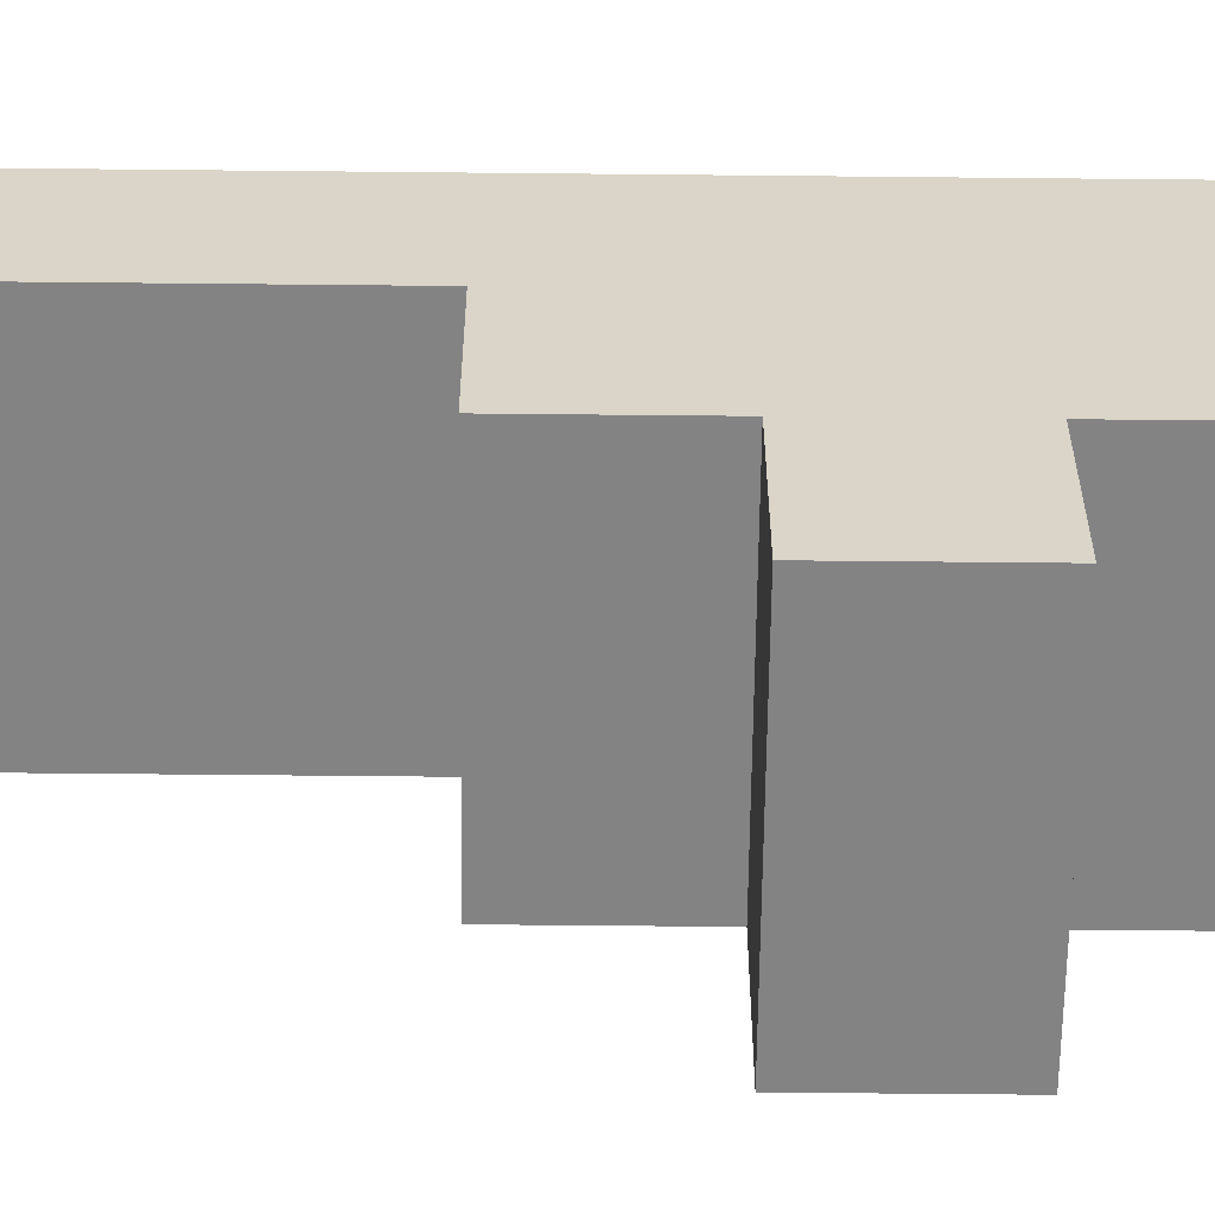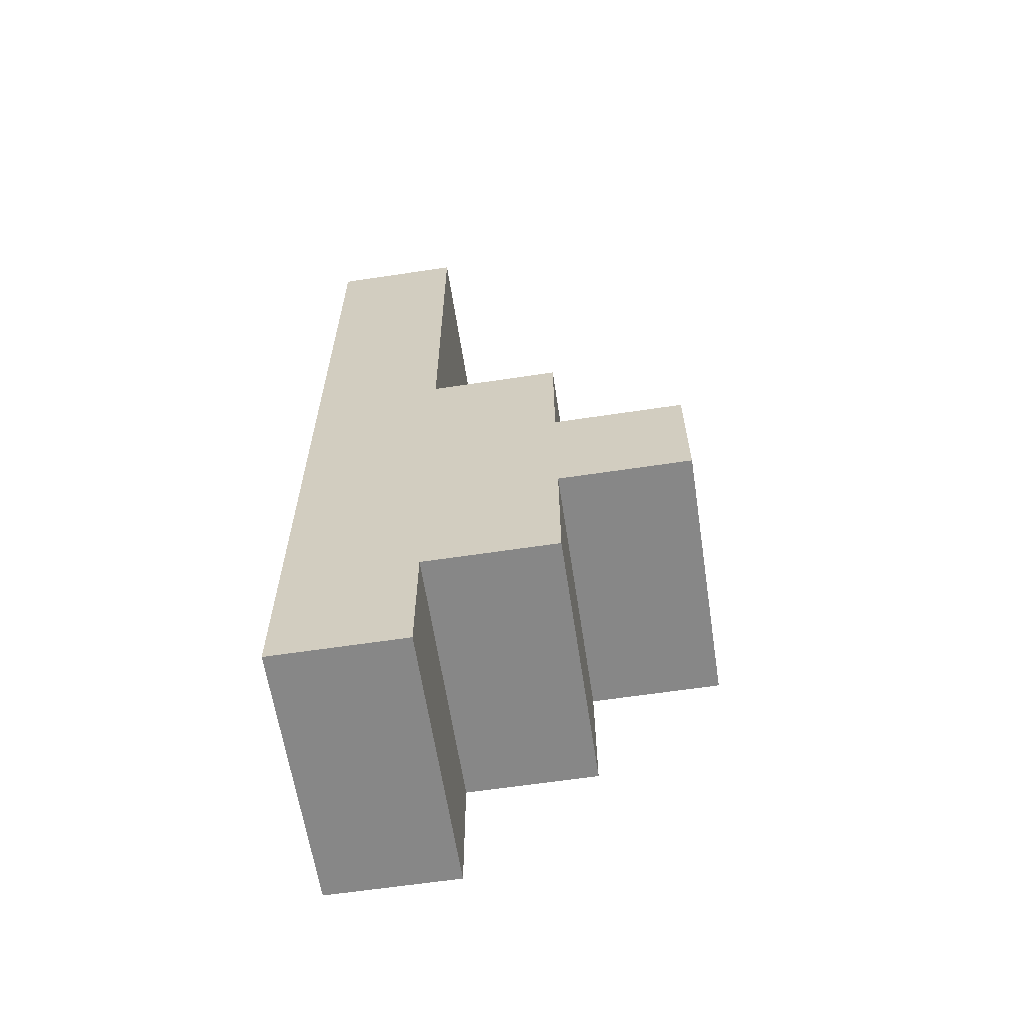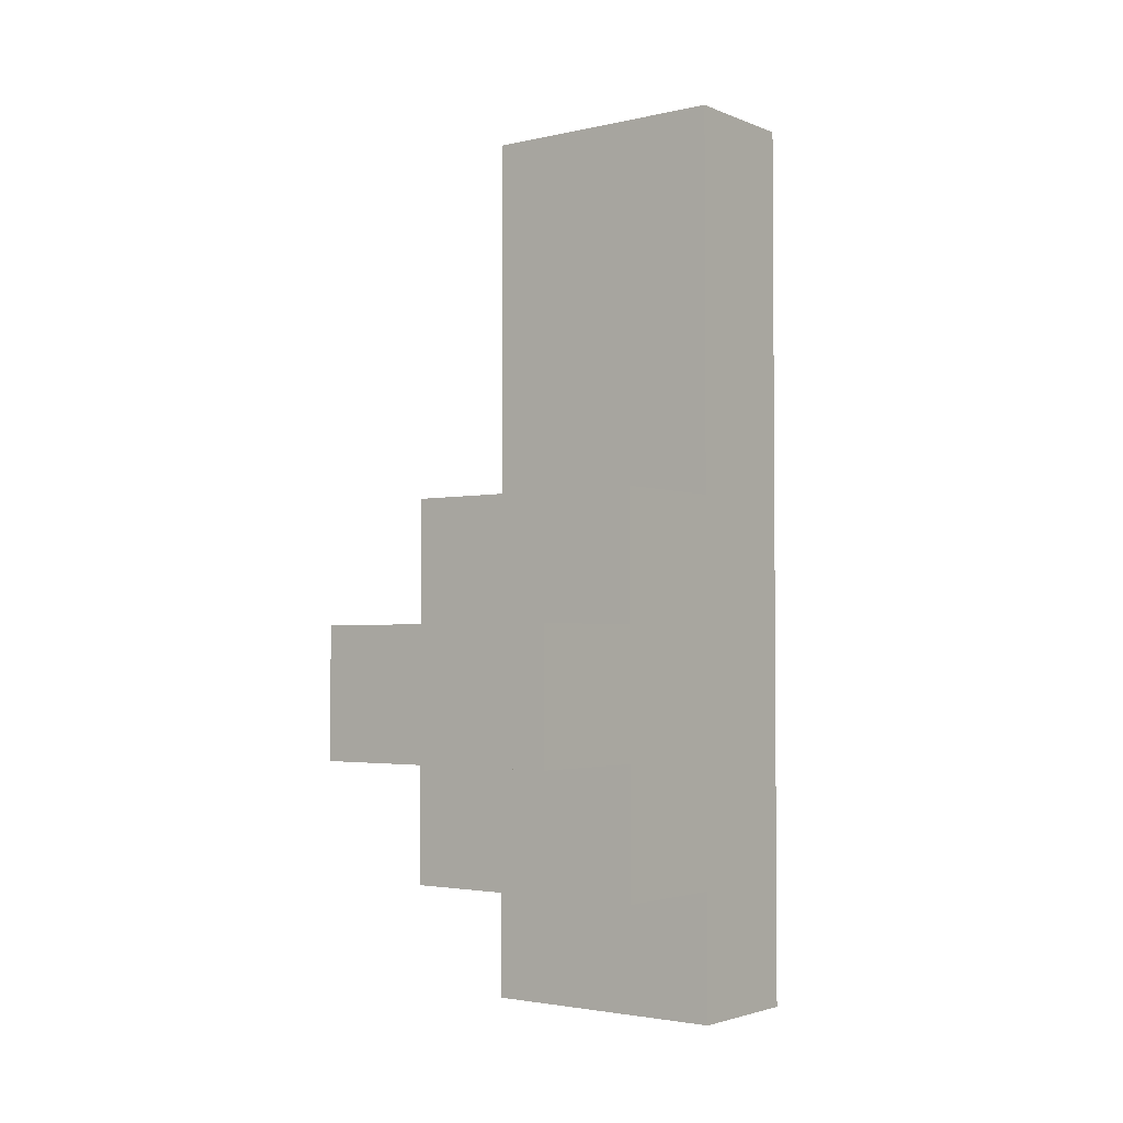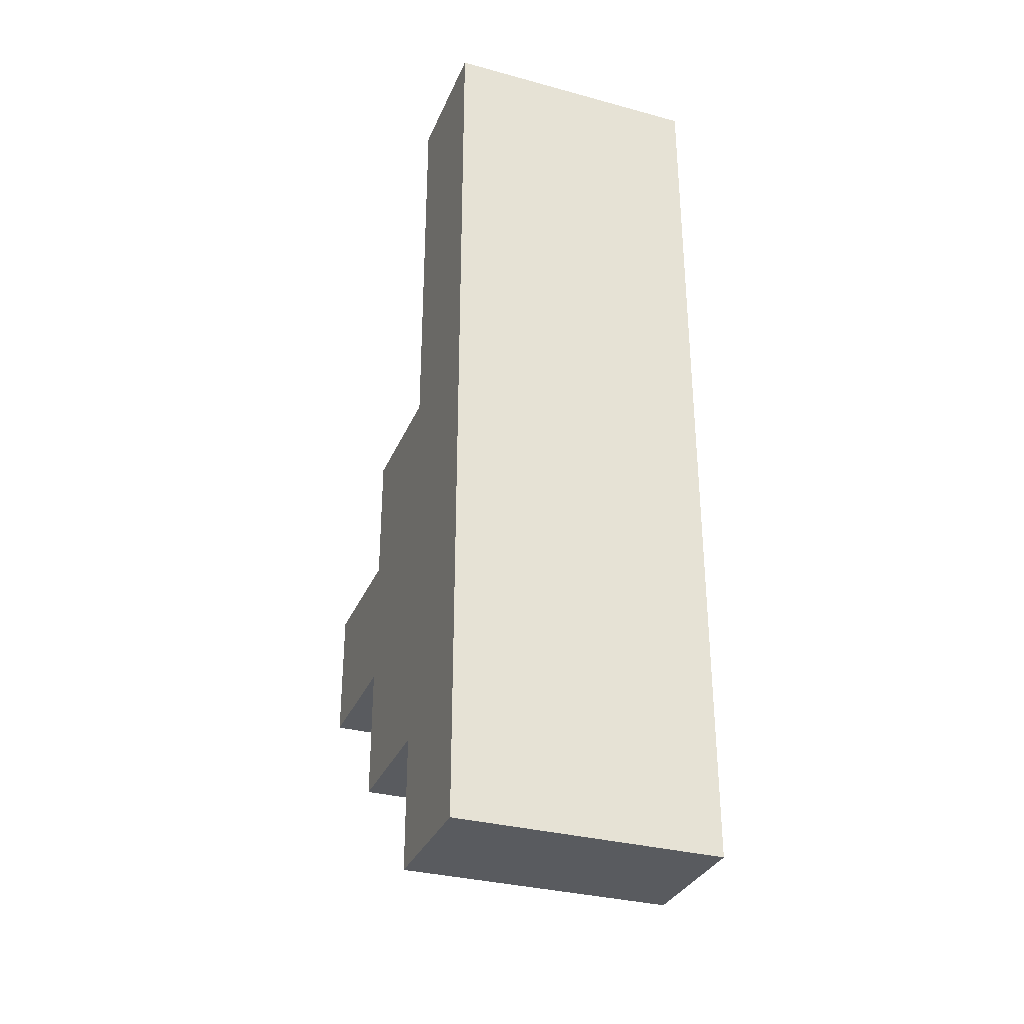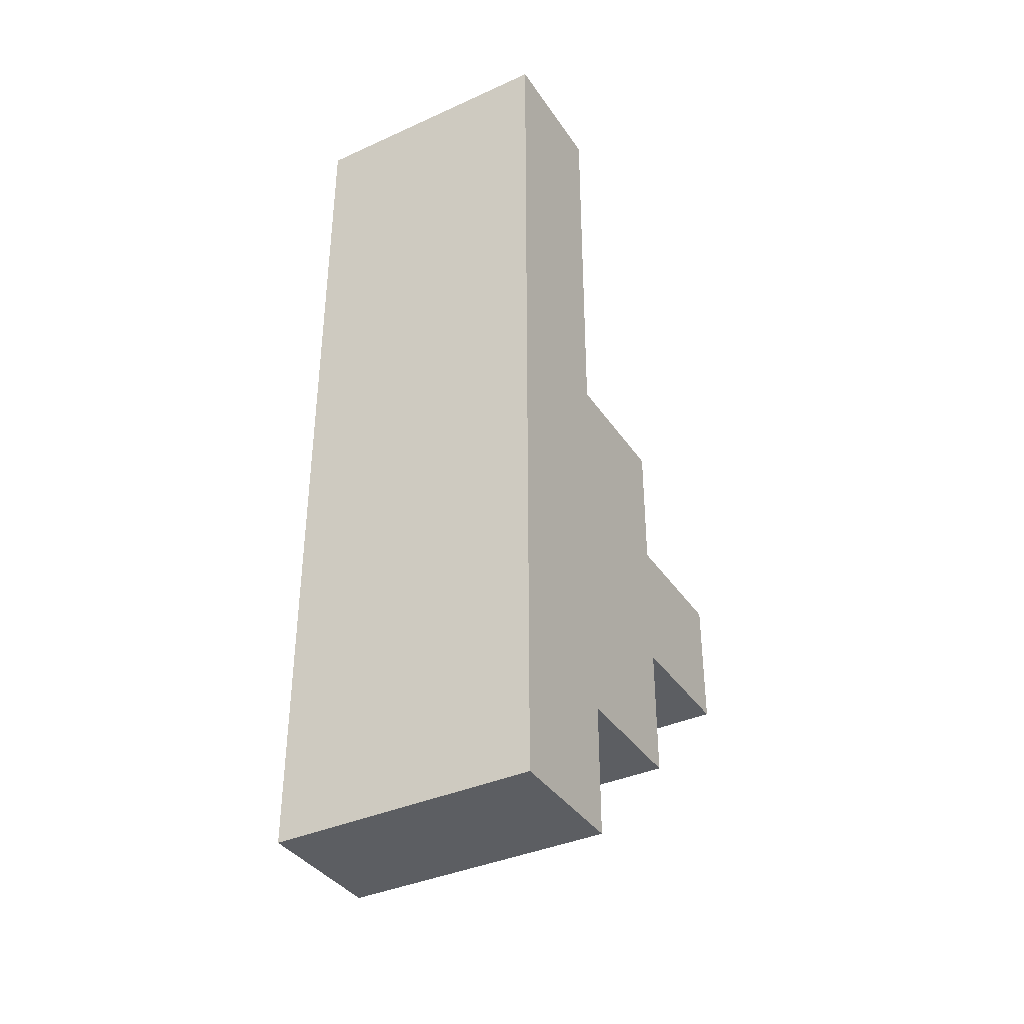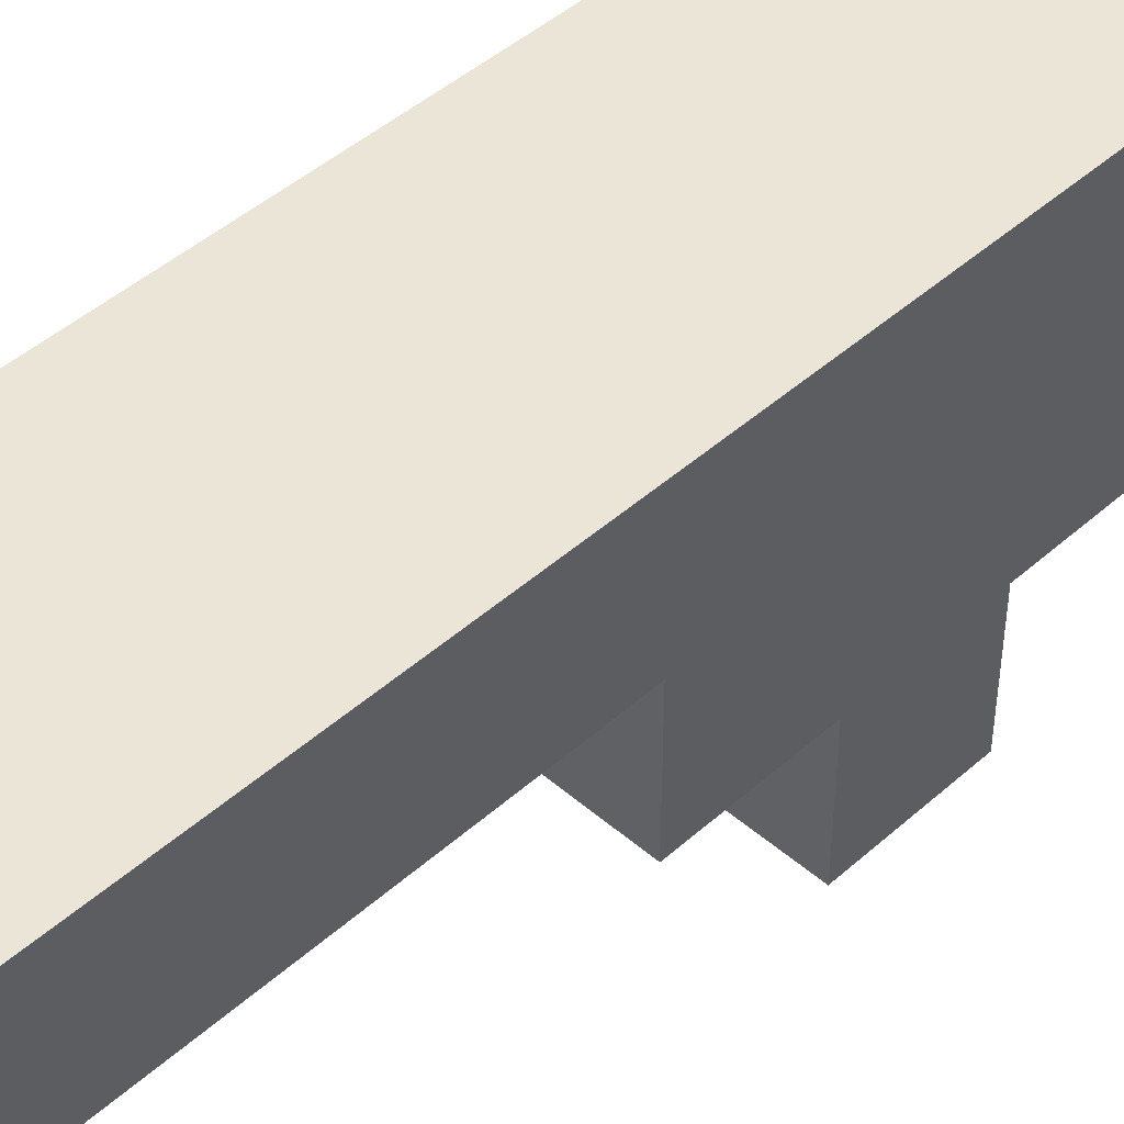
<metadata>
{"format":"obj","ext":"obj","renderer":"f3d","projection":"perspective","resolution":1024,"background":"white","views":[{"elev":-61.1,"azim":89.4,"up":"+Y"},{"elev":-62.4,"azim":-81.3,"up":"+Z"},{"elev":-2.7,"azim":37.4,"up":"+Z"},{"elev":-32.5,"azim":159.4,"up":"+Z"},{"elev":-37.6,"azim":-150.0,"up":"+Z"},{"elev":46.0,"azim":44.6,"up":"+Y"}]}
</metadata>
<code>
o
v 3.2 2.3 -1.4
v 3.2 2.3 -1.5
v 3.2 2.4 -1.3
v 3.2 2.4 -1.4
v 3.2 2.4 -1.5
v 3.2 2.4 -1.6
v 3.2 2.5 -1
v 3.2 2.5 -1.3
v 3.2 2.5 -1.6
v 3.2 2.5 -1.7
v 3.2 2.6 -1
v 3.2 2.6 -1.7
v 3.4 2.3 -1.4
v 3.4 2.3 -1.5
v 3.4 2.4 -1.3
v 3.4 2.4 -1.4
v 3.4 2.4 -1.5
v 3.4 2.4 -1.6
v 3.4 2.5 -1
v 3.4 2.5 -1.3
v 3.4 2.5 -1.6
v 3.4 2.5 -1.7
v 3.4 2.6 -1
v 3.4 2.6 -1.7
v 3.2 2.5 -1
v 3.2 2.6 -1
v 3.4 2.5 -1
v 3.4 2.6 -1
v 3.2 2.4 -1.3
v 3.2 2.5 -1.3
v 3.4 2.4 -1.3
v 3.4 2.5 -1.3
v 3.2 2.3 -1.4
v 3.2 2.4 -1.4
v 3.4 2.3 -1.4
v 3.4 2.4 -1.4
v 3.2 2.3 -1.5
v 3.2 2.4 -1.5
v 3.4 2.3 -1.5
v 3.4 2.4 -1.5
v 3.2 2.4 -1.6
v 3.2 2.5 -1.6
v 3.4 2.4 -1.6
v 3.4 2.5 -1.6
v 3.2 2.5 -1.7
v 3.2 2.6 -1.7
v 3.4 2.5 -1.7
v 3.4 2.6 -1.7
v 3.2 2.3 -1.4
v 3.4 2.3 -1.4
v 3.2 2.3 -1.5
v 3.4 2.3 -1.5
v 3.2 2.4 -1.3
v 3.4 2.4 -1.3
v 3.2 2.4 -1.4
v 3.4 2.4 -1.4
v 3.2 2.4 -1.5
v 3.4 2.4 -1.5
v 3.2 2.4 -1.6
v 3.4 2.4 -1.6
v 3.2 2.5 -1
v 3.4 2.5 -1
v 3.2 2.5 -1.3
v 3.4 2.5 -1.3
v 3.2 2.5 -1.6
v 3.4 2.5 -1.6
v 3.2 2.5 -1.7
v 3.4 2.5 -1.7
v 3.2 2.6 -1
v 3.4 2.6 -1
v 3.2 2.6 -1.7
v 3.4 2.6 -1.7
f 4 2 1
f 5 2 4
f 8 4 3
f 8 6 5
f 8 5 4
f 9 6 8
f 11 8 7
f 11 10 9
f 11 9 8
f 12 10 11
f 13 14 16
f 16 14 17
f 15 16 20
f 17 18 20
f 16 17 20
f 20 18 21
f 19 20 23
f 21 22 23
f 20 21 23
f 23 22 24
f 27 26 25
f 28 26 27
f 31 30 29
f 32 30 31
f 35 34 33
f 36 34 35
f 37 38 39
f 39 38 40
f 41 42 43
f 43 42 44
f 45 46 47
f 47 46 48
f 51 50 49
f 52 50 51
f 55 54 53
f 56 54 55
f 59 58 57
f 60 58 59
f 63 62 61
f 64 62 63
f 67 66 65
f 68 66 67
f 69 70 71
f 71 70 72

</code>
